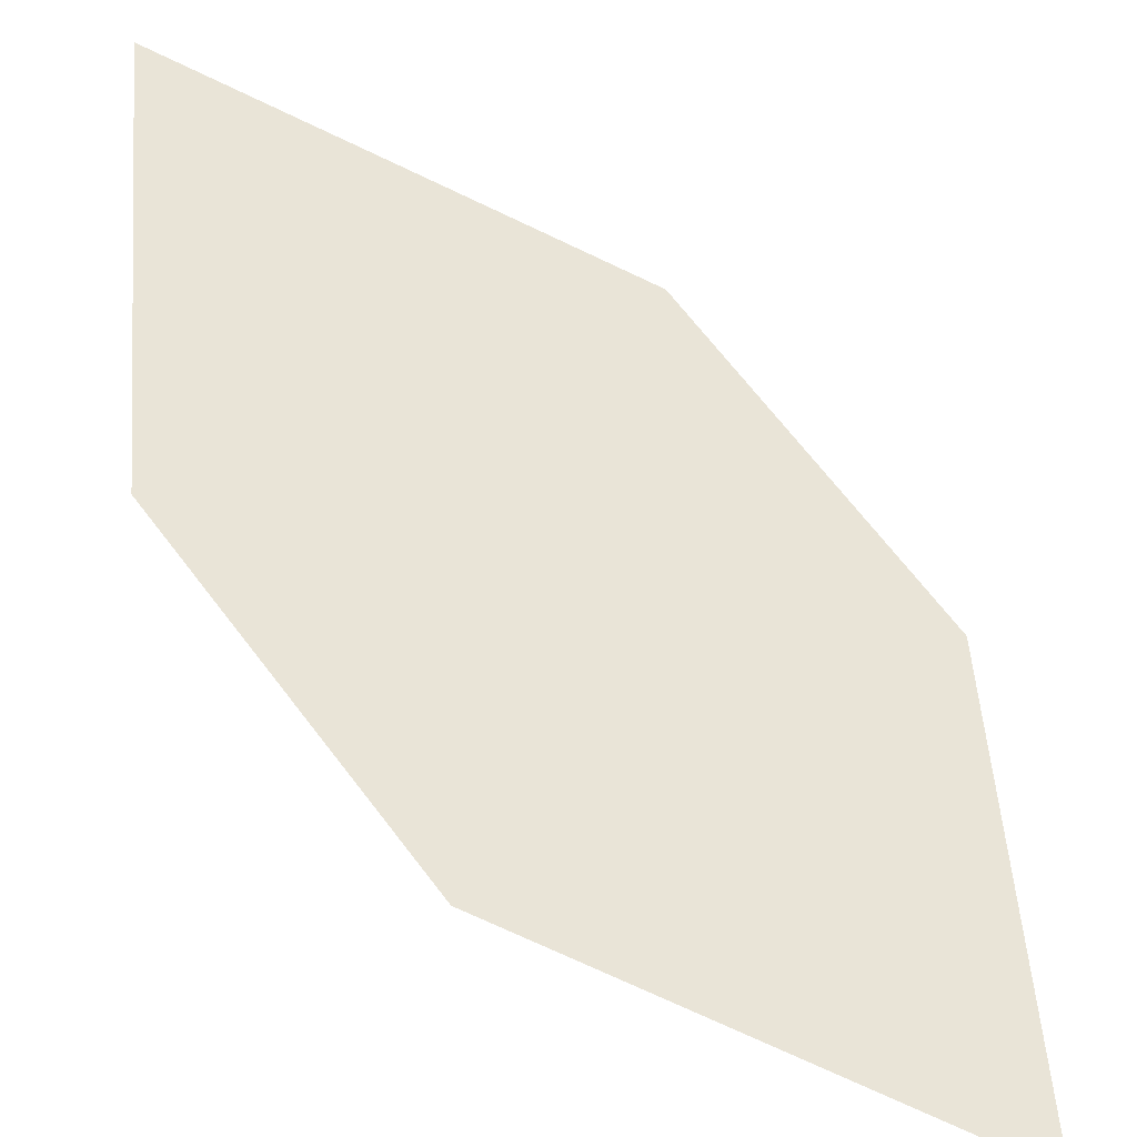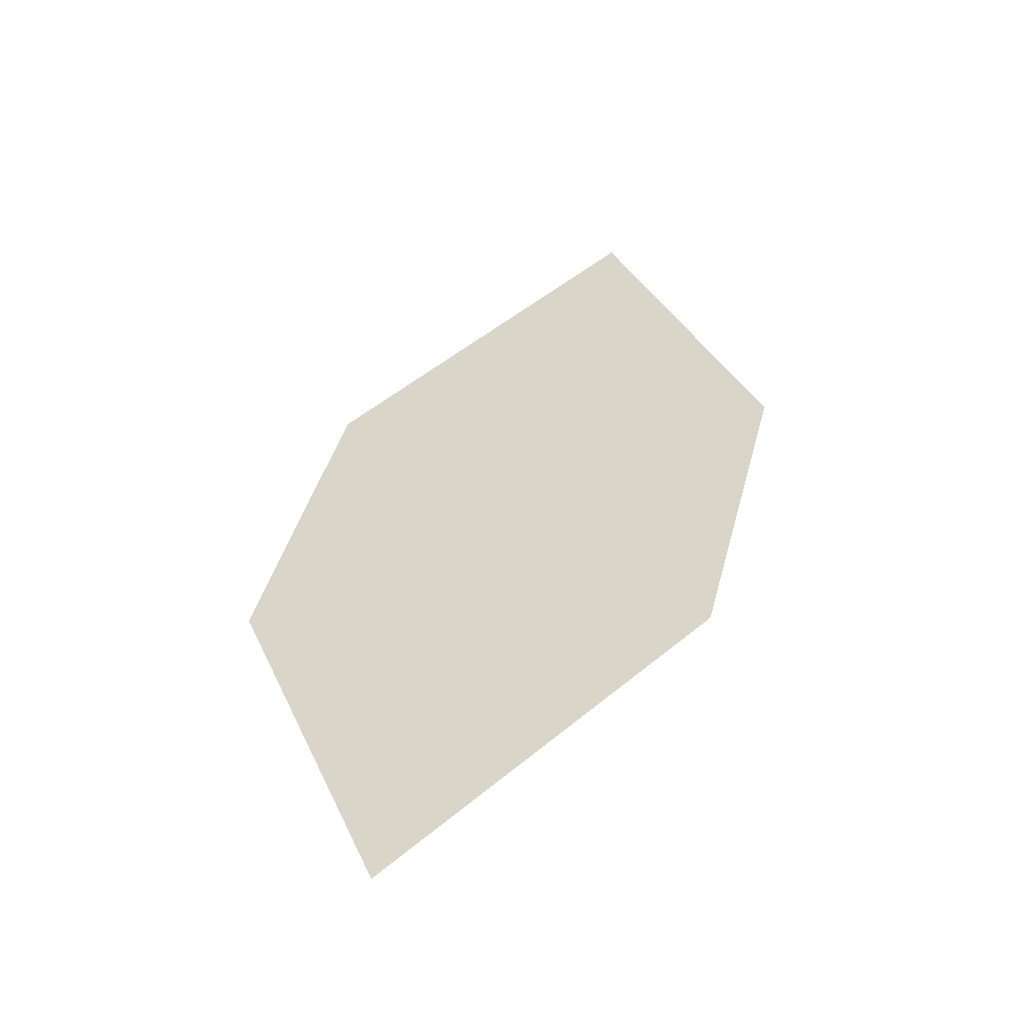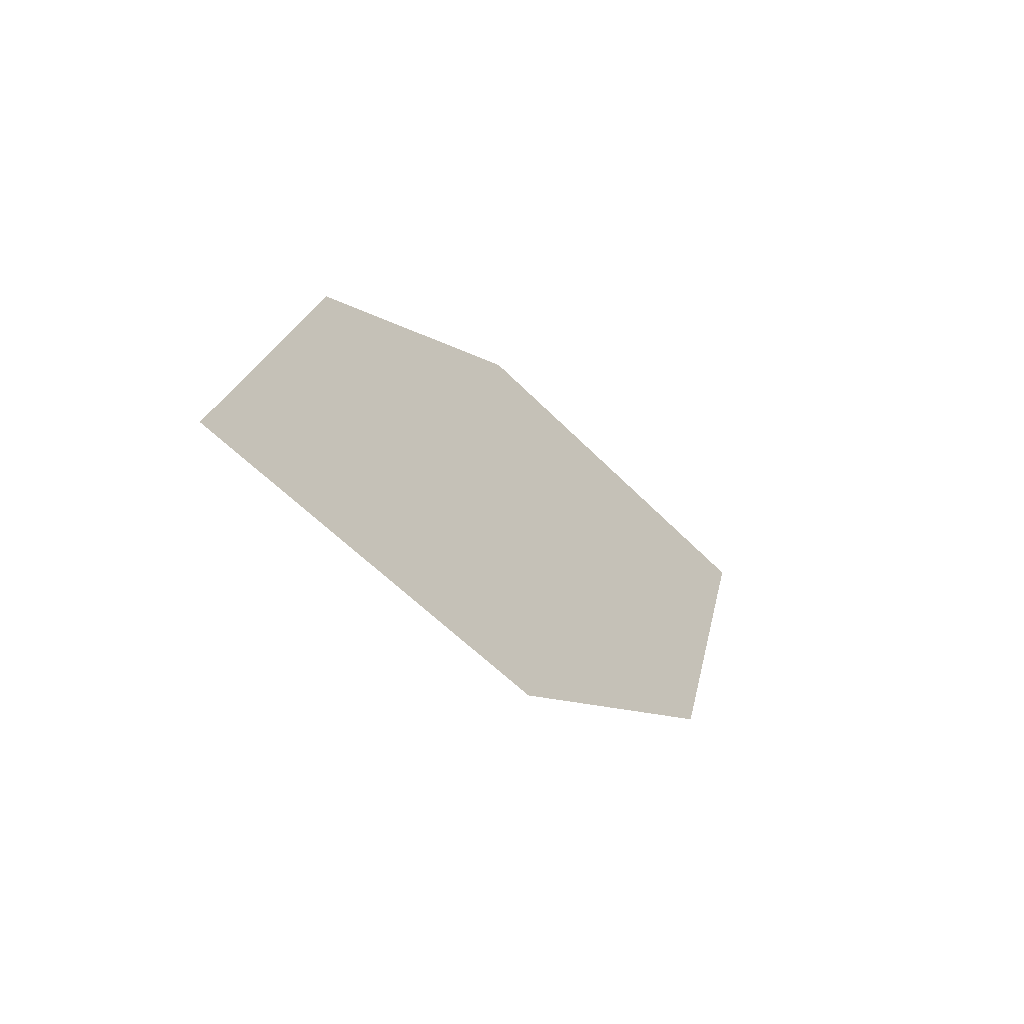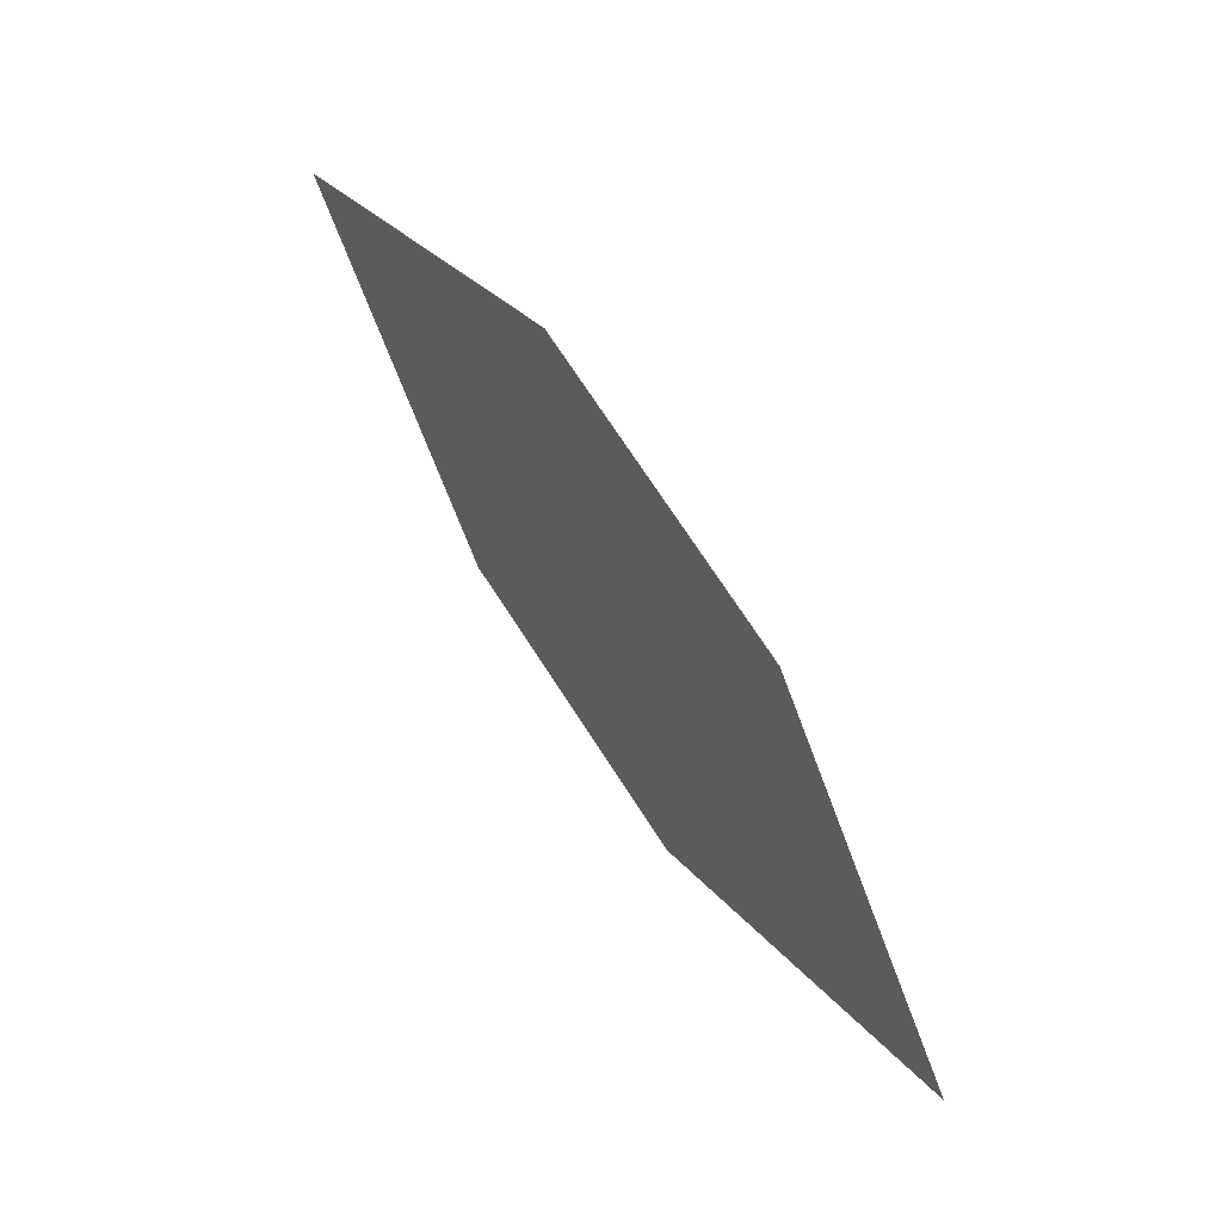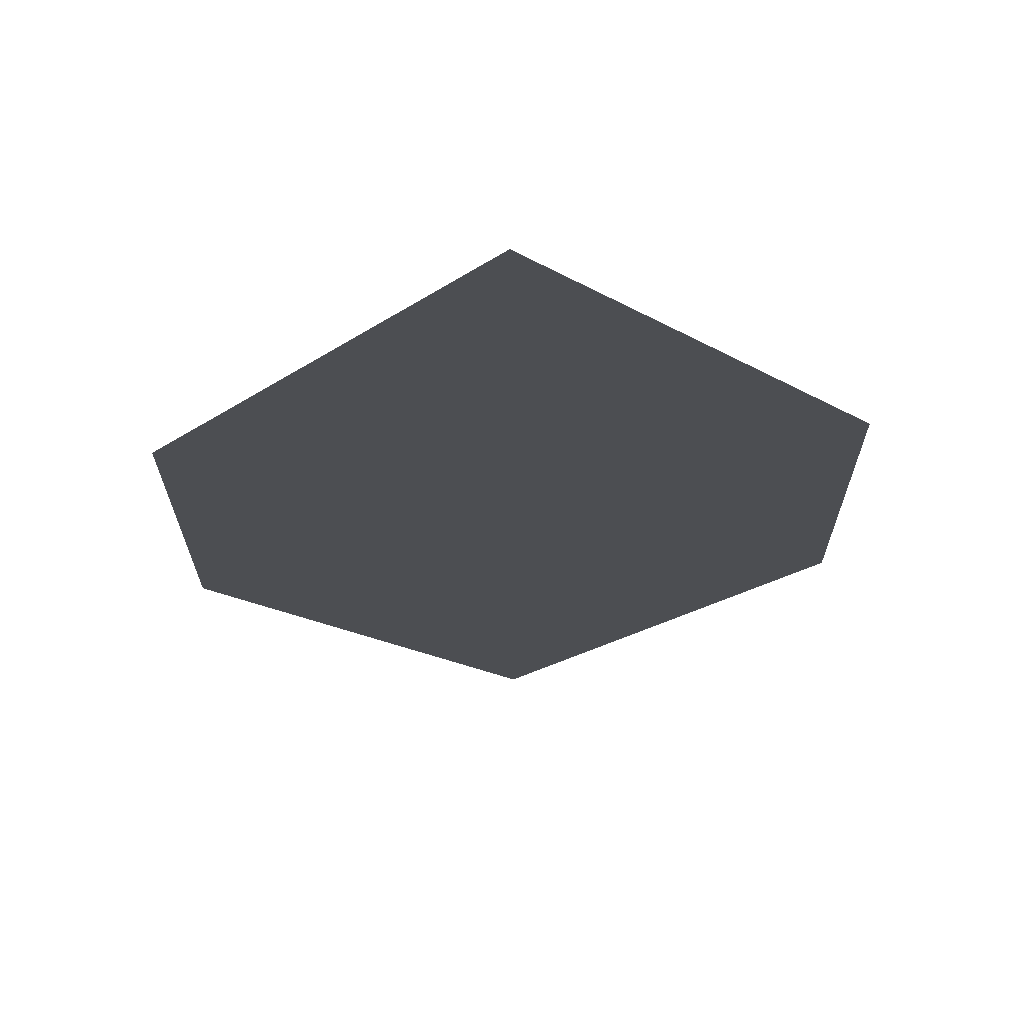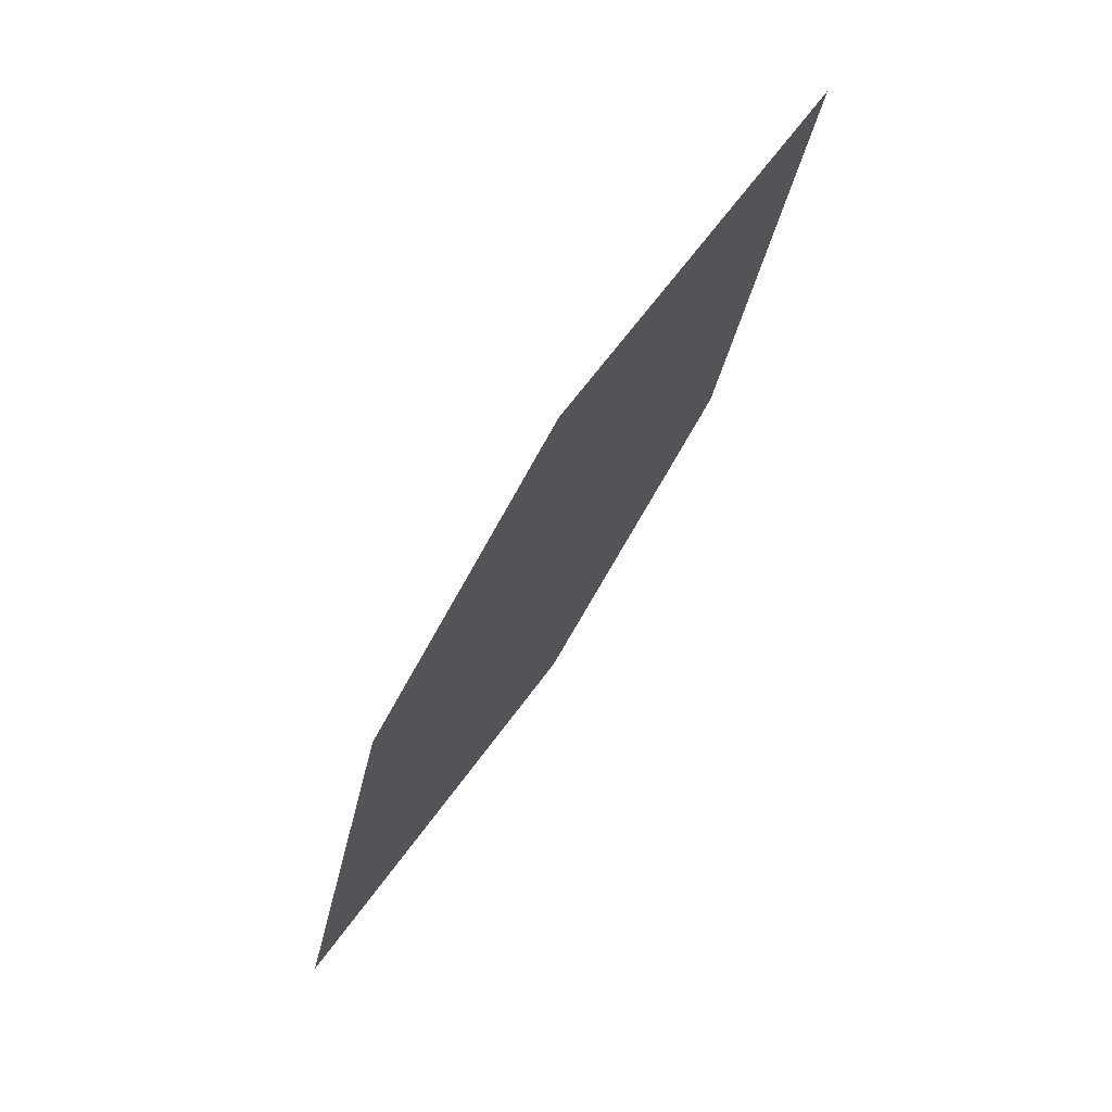
<metadata>
{"format":"obj","ext":"obj","renderer":"f3d","projection":"perspective","resolution":1024,"background":"white","views":[{"elev":24.0,"azim":130.2,"up":"+Z"},{"elev":-19.2,"azim":20.6,"up":"+Y"},{"elev":68.7,"azim":-113.3,"up":"+Y"},{"elev":-17.7,"azim":-97.2,"up":"+Y"},{"elev":-50.1,"azim":176.5,"up":"+Z"},{"elev":0.7,"azim":111.2,"up":"+Y"}]}
</metadata>
<code>
o leaves.046
v -0.1059 -0.2435 0.7641
v -0.1451 -0.2829 0.793
v -0.1141 -0.3713 0.847
v -0.07218 -0.2892 0.7905
v -0.07491 -0.3318 0.8181
v -0.1478 -0.3255 0.8206
f 1 2 6 3
f 1 3 5 4

</code>
